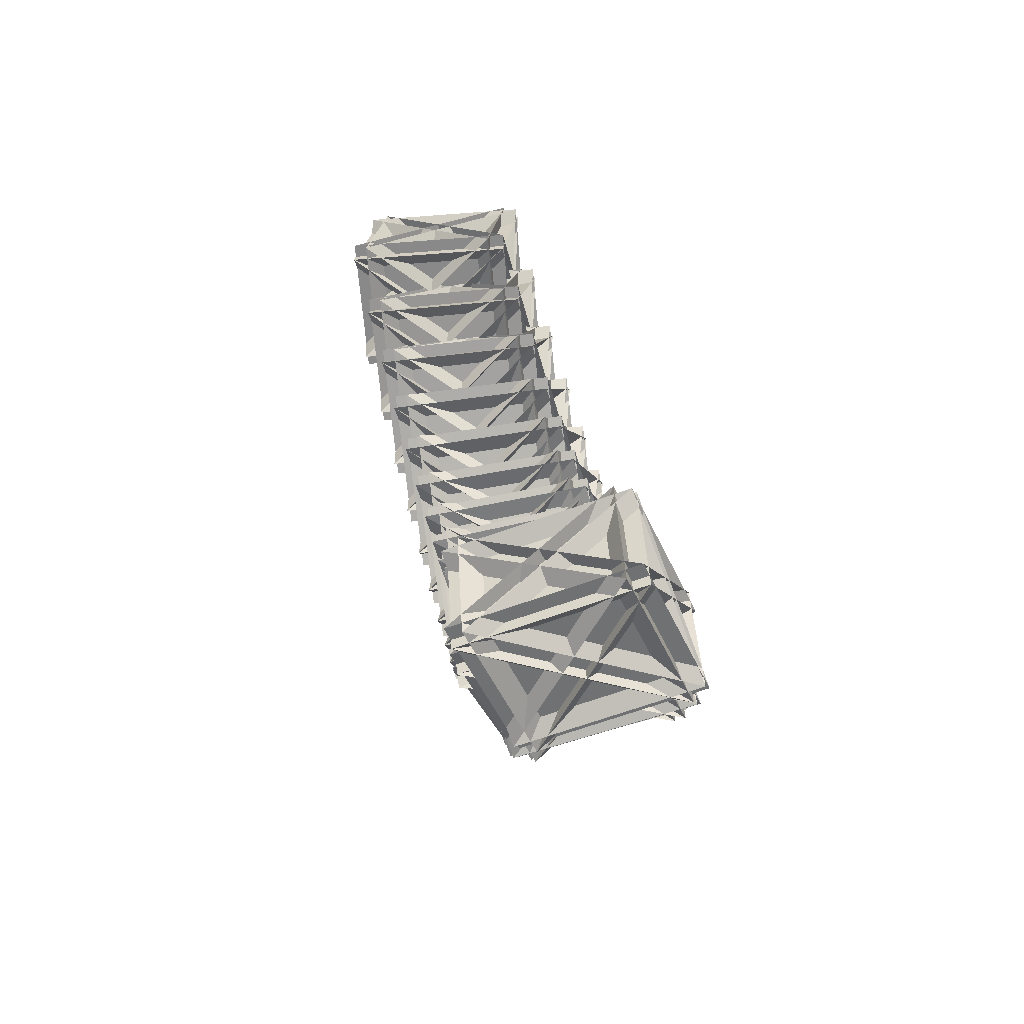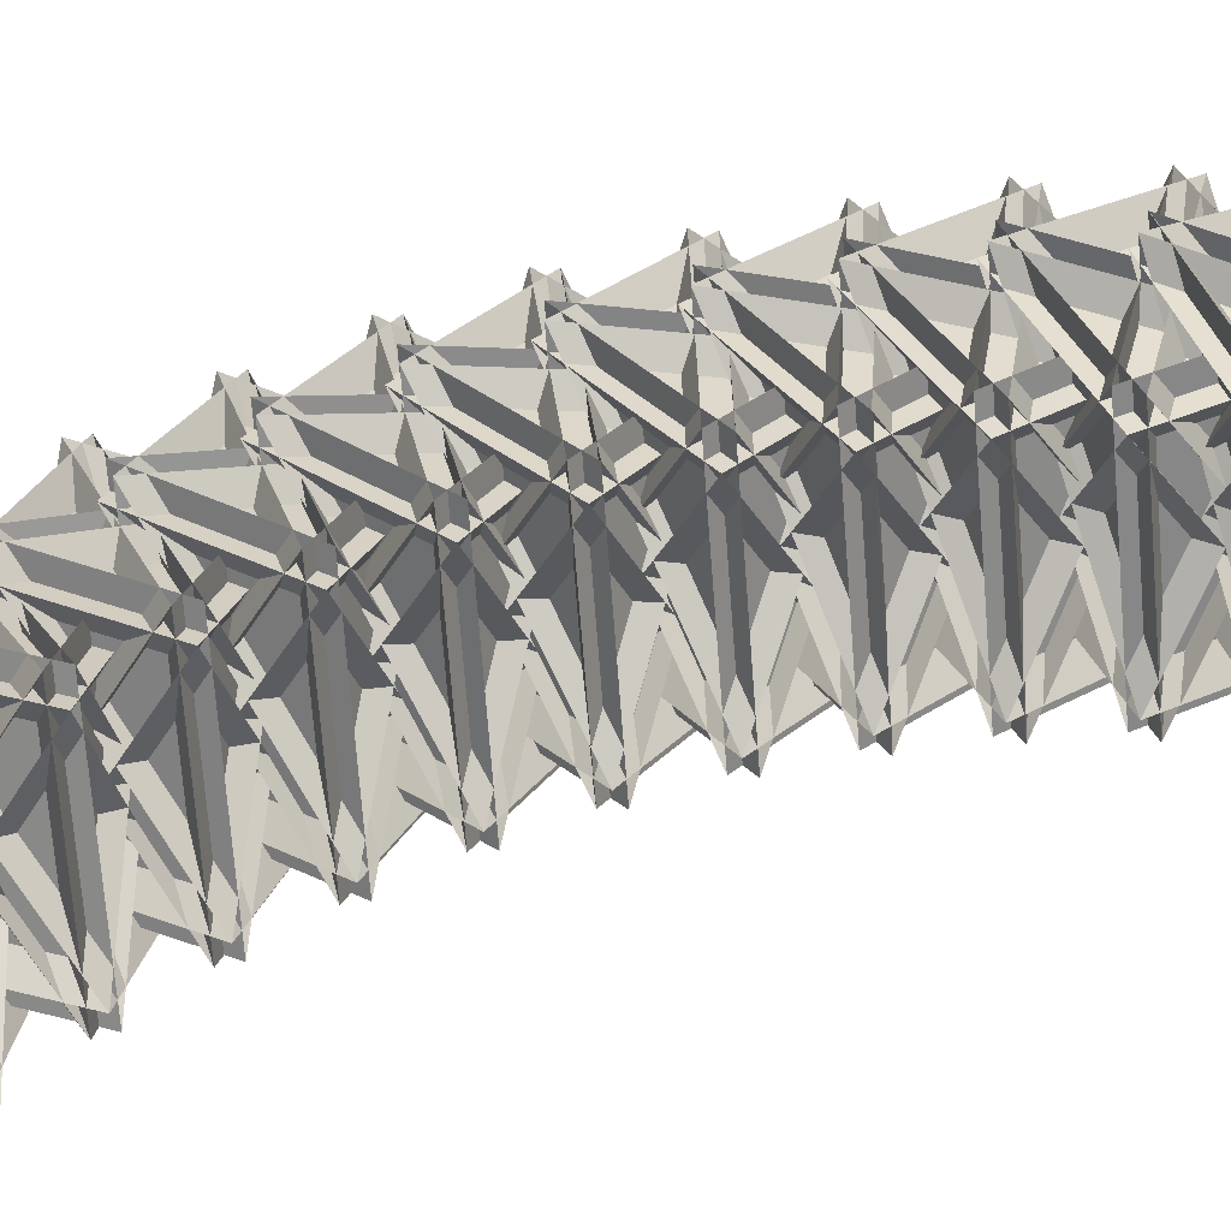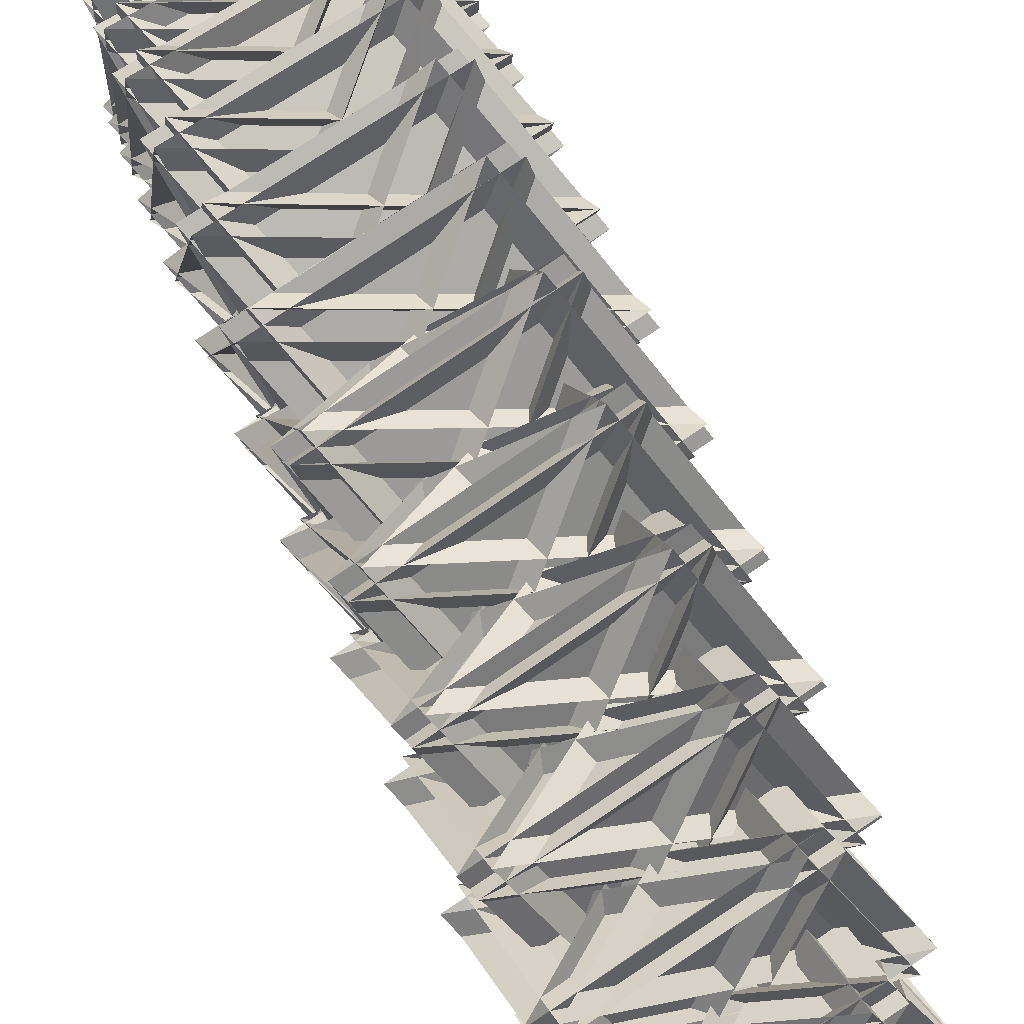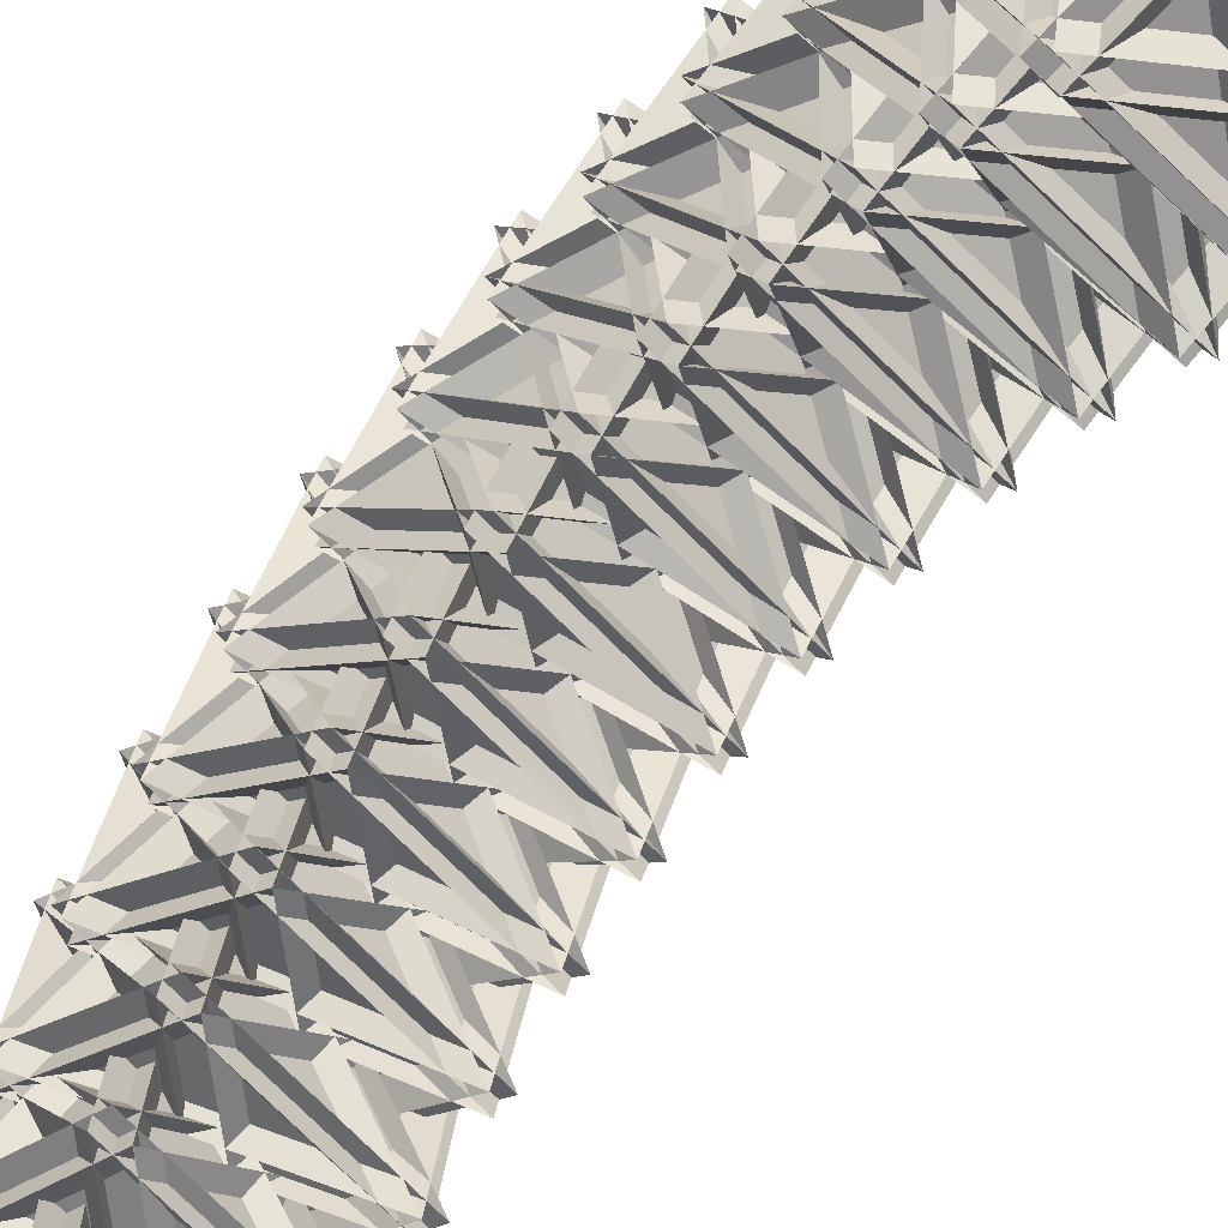
<metadata>
{"format":"obj","ext":"obj","renderer":"f3d","projection":"perspective","resolution":1024,"background":"white","views":[{"elev":-63.2,"azim":-175.6,"up":"+Y"},{"elev":-71.0,"azim":-85.1,"up":"+Z"},{"elev":65.4,"azim":-32.4,"up":"+Z"},{"elev":-67.2,"azim":-47.9,"up":"+Z"}]}
</metadata>
<code>
o Cube
v 4.103 6.801 1.75
v 3.733 9.084 4.728
v 0.26 9.083 1.75
v 3.733 9.084 2.045
v 4.103 6.801 5.023
v 0.26 9.083 5.023
v 0.6664 6.574 1.75
v 4.14 6.574 4.728
v 3.77 8.858 1.75
v 0.6664 6.574 5.023
v 3.77 8.858 5.023
v 4.14 6.574 2.045
v 0.2857 6.8 1.75
v 3.389 9.084 1.75
v -0.08407 9.083 4.728
v 3.389 9.084 5.023
v 0.2857 6.8 5.023
v -0.08407 9.083 2.045
v 3.795 6.574 1.75
v -0.04743 8.857 1.75
v 0.3223 6.574 4.728
v 0.3223 6.574 2.045
v -0.04743 8.857 5.023
v 3.795 6.574 5.023
v 3.787 5.828 2.884
v 3.33 7.841 6.175
v -0.09572 8.071 3.141
v 3.368 8.071 3.509
v 3.741 5.547 6.136
v -0.1418 7.79 6.393
v 0.3605 5.577 2.776
v 3.786 5.348 5.81
v 3.413 7.872 3.183
v 0.3145 5.297 6.028
v 3.367 7.591 6.435
v 3.824 5.578 3.145
v -0.02416 5.8 2.801
v 3.028 8.094 3.209
v -0.4812 7.813 6.092
v 2.982 7.813 6.461
v -0.07021 5.519 6.053
v -0.4434 8.043 3.426
v 3.485 5.6 2.844
v -0.3981 7.844 3.1
v -0.02493 5.32 5.727
v 0.01281 5.55 3.062
v -0.4442 7.563 6.352
v 3.439 5.32 6.096
v 3.475 4.76 3.86
v 2.932 6.478 7.419
v -0.4501 6.942 4.364
v 3.003 6.935 4.806
v 3.389 4.202 7.048
v -0.5362 6.384 7.552
v 0.06069 4.496 3.641
v 3.443 4.032 6.695
v 3.057 6.765 4.453
v -0.02539 3.938 6.828
v 2.971 6.207 7.641
v 3.514 4.489 4.082
v -0.3282 4.712 3.691
v 2.668 6.981 4.503
v -0.8713 6.43 7.249
v 2.582 6.423 7.691
v -0.4143 4.154 6.878
v -0.8007 6.887 4.636
v 3.179 4.535 3.779
v -0.7469 6.717 4.284
v -0.3605 3.984 6.526
v -0.2899 4.441 3.913
v -0.833 6.159 7.472
v 3.093 3.977 6.967
v 3.172 3.612 4.663
v 2.545 5.013 8.443
v -0.7985 5.711 5.404
v 2.643 5.692 5.917
v 3.052 2.784 7.745
v -0.918 4.883 8.486
v -0.2291 3.344 4.332
v 3.115 2.645 7.371
v 2.705 5.553 5.542
v -0.3486 2.515 7.414
v 2.586 4.725 8.624
v 3.213 3.324 4.845
v -0.6224 3.552 4.405
v 2.312 5.761 5.616
v -1.249 4.952 8.185
v 2.192 4.932 8.697
v -0.742 2.723 7.487
v -1.151 5.631 5.659
v 2.881 3.393 4.543
v -1.089 5.492 5.284
v -0.6799 2.584 7.113
v -0.5819 3.263 4.587
v -1.209 4.664 8.366
v 2.762 2.565 7.625
v 2.881 2.4 5.284
v 2.174 3.464 9.234
v -1.136 4.396 6.246
v 2.293 4.357 6.827
v 2.735 1.31 8.22
v -1.282 3.306 9.182
v -0.505 2.136 4.841
v 2.805 1.205 7.828
v 2.363 4.252 6.436
v -0.651 1.047 7.777
v 2.217 3.162 9.372
v 2.925 2.098 5.422
v -0.9029 2.334 4.936
v 1.965 4.45 6.531
v -1.61 3.398 8.886
v 1.819 3.36 9.467
v -1.049 1.244 7.872
v -1.49 4.291 6.479
v 2.597 2.19 5.126
v -1.42 4.186 6.088
v -0.9789 1.139 7.481
v -0.8592 2.032 5.074
v -1.566 3.097 9.024
v 2.451 1.101 8.062
v 2.606 1.138 5.714
v 1.823 1.853 9.781
v -1.459 3.012 6.88
v 1.958 2.949 7.526
v 2.44 -0.1987 8.465
v -1.624 1.676 9.631
v -0.7633 0.889 5.161
v 2.518 -0.2696 8.062
v 2.036 2.878 7.123
v -0.9285 -0.4474 7.912
v 1.87 1.542 9.874
v 2.653 0.8258 5.807
v -1.166 1.075 5.276
v 1.633 3.064 7.238
v -1.949 1.79 9.343
v 1.468 1.727 9.989
v -1.331 -0.2617 8.027
v -1.814 2.886 7.088
v 2.328 0.9406 5.519
v -1.736 2.815 6.685
v -1.254 -0.3326 7.624
v -1.118 0.7628 5.369
v -1.901 1.479 9.436
v 2.163 -0.3957 8.27
v 2.35 -0.1565 5.947
v 1.497 0.2014 10.08
v -1.762 1.579 7.296
v 1.642 1.485 8.002
v 2.174 -1.723 8.477
v -1.939 0.01258 9.826
v -1.001 -0.3808 5.287
v 2.258 -1.758 8.068
v 1.726 1.45 7.593
v -1.177 -1.947 7.818
v 1.55 -0.1164 10.12
v 2.403 -0.4744 5.994
v -1.408 -0.2089 5.421
v 1.319 1.622 7.727
v -2.261 0.149 9.551
v 1.142 0.05553 10.26
v -1.585 -1.775 7.951
v -2.117 1.433 7.476
v 2.08 -0.3379 5.718
v -2.032 1.398 7.067
v -1.5 -1.811 7.542
v -1.355 -0.5267 5.468
v -2.209 -0.1688 9.598
v 1.903 -1.904 8.249
v 2.118 -1.466 5.98
v 1.201 -1.47 10.12
v -2.042 0.1154 7.489
v 1.349 -0.01358 8.251
v 1.938 -3.242 8.257
v -2.222 -1.661 9.766
v -1.214 -1.657 5.219
v 2.028 -3.242 7.847
v 1.44 -0.0132 7.841
v -1.394 -3.433 7.496
v 1.259 -1.79 10.12
v 2.177 -1.786 5.981
v -1.626 -1.5 5.368
v 1.028 0.1435 7.991
v -2.543 -1.504 9.506
v 0.847 -1.633 10.27
v -1.807 -3.276 7.645
v -2.395 -0.04776 7.639
v 1.855 -1.629 5.72
v -2.304 -0.04737 7.229
v -1.716 -3.276 7.235
v -1.568 -1.82 5.369
v -2.485 -1.824 9.506
v 1.675 -3.405 7.997
v 1.912 -2.773 5.813
v 0.9381 -3.138 9.903
v -2.294 -1.359 7.458
v 1.083 -1.528 8.269
v 1.736 -4.736 7.807
v -2.471 -3.323 9.451
v -1.4 -2.922 4.956
v 1.832 -4.7 7.402
v 1.179 -1.492 7.864
v -1.577 -4.885 6.95
v 1.003 -3.456 9.857
v 1.977 -3.091 5.767
v -1.817 -2.781 5.119
v 0.7626 -1.352 8.027
v -2.791 -3.146 9.209
v 0.586 -3.316 10.02
v -1.993 -4.745 7.113
v -2.646 -1.537 7.575
v 1.657 -2.915 5.525
v -2.55 -1.501 7.17
v -1.897 -4.709 6.707
v -1.752 -3.099 5.073
v -2.726 -3.464 9.163
v 1.48 -4.878 7.519
v 1.735 -4.06 5.448
v 0.7124 -4.781 9.436
v -2.516 -2.825 7.201
v 0.8476 -3.039 8.055
v 1.57 -6.186 7.133
v -2.681 -4.951 8.885
v -1.557 -4.159 4.503
v 1.672 -6.115 6.738
v 0.9489 -2.967 7.66
v -1.722 -6.284 6.187
v 0.784 -5.093 9.344
v 1.807 -4.372 5.357
v -1.978 -4.036 4.676
v 0.5277 -2.845 7.834
v -3.001 -4.757 8.664
v 0.3628 -4.97 9.518
v -2.143 -6.162 6.361
v -2.866 -3.015 7.283
v 1.487 -4.178 5.135
v -2.764 -2.943 6.888
v -2.042 -6.09 5.966
v -1.907 -4.348 4.585
v -2.929 -5.069 8.573
v 1.322 -6.304 6.82
v 1.589 -5.311 4.89
v 0.5266 -6.377 8.722
v -2.705 -4.263 6.723
v 0.646 -4.525 7.613
v 1.444 -7.571 6.243
v -2.85 -6.523 8.076
v -1.682 -5.352 3.865
v 1.549 -7.466 5.864
v 0.7513 -4.419 7.233
v -1.828 -7.612 5.218
v 0.6057 -6.679 8.587
v 1.669 -5.613 4.755
v -2.108 -5.248 4.046
v 0.3259 -4.315 7.415
v -3.171 -6.314 7.878
v 0.1802 -6.575 8.768
v -2.253 -7.508 5.4
v -3.051 -4.461 6.769
v 1.348 -5.404 4.556
v -2.946 -4.356 6.389
v -2.148 -7.402 5.02
v -2.029 -5.55 3.911
v -3.092 -6.616 7.743
v 1.203 -7.664 5.91
v 1.477 -6.509 4.146
v 0.3833 -7.905 7.772
v -2.858 -5.654 6.03
v 0.4808 -5.966 6.948
v 1.358 -8.874 5.151
v -2.977 -8.02 7.035
v -1.774 -6.485 3.051
v 1.466 -8.736 4.792
v 0.5892 -5.828 6.589
v -1.893 -8.85 4.055
v 0.4702 -8.193 7.594
v 1.564 -6.797 3.968
v -2.204 -6.4 3.237
v 0.1598 -5.743 6.775
v -3.298 -7.797 6.862
v 0.0408 -8.109 7.78
v -2.323 -8.766 4.242
v -3.2 -5.858 6.039
v 1.243 -6.574 3.796
v -3.092 -5.719 5.68
v -2.215 -8.627 3.883
v -2.117 -6.688 3.059
v -3.211 -8.085 6.684
v 1.124 -8.939 4.801
v 1.399 -7.638 3.227
v 0.2843 -9.345 6.596
v -2.972 -6.98 5.131
v 0.3543 -7.345 6.069
v 1.314 -10.08 3.87
v -3.058 -9.42 5.775
v -1.832 -7.543 2.071
v 1.424 -9.908 3.536
v 0.4648 -7.176 5.735
v -1.918 -9.983 2.714
v 0.3794 -9.616 6.379
v 1.494 -7.908 3.009
v -2.265 -7.478 2.26
v 0.03167 -7.111 5.924
v -3.38 -9.186 5.63
v -0.05368 -9.551 6.567
v -2.351 -9.918 2.903
v -3.31 -7.186 5.102
v 1.172 -7.674 2.864
v -3.2 -7.016 4.768
v -2.24 -9.749 2.569
v -2.17 -7.749 2.042
v -3.285 -9.456 5.412
v 1.086 -10.11 3.507
f 18 12 4
f 16 19 24
f 23 9 11
f 8 15 2
f 10 3 6
f 1 3 2
f 4 6 5
f 7 9 8
f 10 12 11
f 13 15 14
f 16 18 17
f 19 21 20
f 22 24 23
f 18 24 22
f 5 18 4
f 1 6 3
f 24 20 23
f 7 11 9
f 14 17 13
f 8 20 21
f 3 8 2
f 23 12 22
f 19 15 21
f 15 1 2
f 12 6 4
f 5 13 17
f 42 36 28
f 48 38 43
f 35 44 33
f 32 39 26
f 34 27 30
f 25 27 26
f 28 30 29
f 31 33 32
f 34 36 35
f 37 39 38
f 40 42 41
f 43 45 44
f 46 48 47
f 42 48 46
f 29 42 28
f 27 29 30
f 48 44 47
f 31 35 33
f 37 40 41
f 32 44 45
f 27 32 26
f 47 36 46
f 43 39 45
f 39 25 26
f 36 30 28
f 29 37 41
f 66 60 52
f 72 62 67
f 59 68 57
f 56 63 50
f 58 51 54
f 49 51 50
f 52 54 53
f 55 57 56
f 58 60 59
f 61 63 62
f 64 66 65
f 67 69 68
f 70 72 71
f 66 72 70
f 53 66 52
f 51 53 54
f 72 68 71
f 55 59 57
f 61 64 65
f 56 68 69
f 51 56 50
f 71 60 70
f 67 63 69
f 63 49 50
f 60 54 52
f 53 61 65
f 90 84 76
f 96 86 91
f 83 92 81
f 80 87 74
f 82 75 78
f 73 75 74
f 76 78 77
f 79 81 80
f 82 84 83
f 85 87 86
f 88 90 89
f 91 93 92
f 94 96 95
f 90 96 94
f 77 90 76
f 75 77 78
f 96 92 95
f 79 83 81
f 85 88 89
f 80 92 93
f 75 80 74
f 95 84 94
f 91 87 93
f 87 73 74
f 84 78 76
f 77 85 89
f 114 108 100
f 120 110 115
f 107 116 105
f 104 111 98
f 106 99 102
f 97 99 98
f 100 102 101
f 103 105 104
f 106 108 107
f 109 111 110
f 112 114 113
f 115 117 116
f 118 120 119
f 114 120 118
f 101 114 100
f 99 101 102
f 120 116 119
f 103 107 105
f 109 112 113
f 104 116 117
f 99 104 98
f 119 108 118
f 115 111 117
f 111 97 98
f 108 102 100
f 101 109 113
f 138 132 124
f 144 134 139
f 131 140 129
f 128 135 122
f 130 123 126
f 121 123 122
f 124 126 125
f 127 129 128
f 130 132 131
f 133 135 134
f 136 138 137
f 139 141 140
f 142 144 143
f 138 144 142
f 125 138 124
f 123 125 126
f 144 140 143
f 127 131 129
f 133 136 137
f 128 140 141
f 123 128 122
f 143 132 142
f 139 135 141
f 135 121 122
f 132 126 124
f 125 133 137
f 162 156 148
f 168 158 163
f 155 164 153
f 152 159 146
f 154 147 150
f 145 147 146
f 148 150 149
f 151 153 152
f 154 156 155
f 157 159 158
f 160 162 161
f 163 165 164
f 166 168 167
f 162 168 166
f 149 162 148
f 147 149 150
f 168 164 167
f 151 155 153
f 157 160 161
f 152 164 165
f 147 152 146
f 167 156 166
f 163 159 165
f 159 145 146
f 156 150 148
f 149 157 161
f 186 180 172
f 192 182 187
f 179 188 177
f 176 183 170
f 178 171 174
f 169 171 170
f 172 174 173
f 175 177 176
f 178 180 179
f 181 183 182
f 184 186 185
f 187 189 188
f 190 192 191
f 186 192 190
f 173 186 172
f 171 173 174
f 192 188 191
f 175 179 177
f 181 184 185
f 176 188 189
f 171 176 170
f 190 179 180
f 187 183 189
f 181 170 183
f 180 174 172
f 173 181 185
f 210 204 196
f 216 206 211
f 203 212 201
f 200 207 194
f 202 195 198
f 193 195 194
f 196 198 197
f 199 201 200
f 202 204 203
f 205 207 206
f 208 210 209
f 211 213 212
f 214 216 215
f 210 216 214
f 197 210 196
f 195 197 198
f 216 212 215
f 199 203 201
f 205 208 209
f 200 212 213
f 195 200 194
f 214 203 204
f 211 207 213
f 205 194 207
f 204 198 196
f 197 205 209
f 234 228 220
f 240 230 235
f 227 236 225
f 224 231 218
f 226 219 222
f 217 219 218
f 220 222 221
f 223 225 224
f 226 228 227
f 229 231 230
f 232 234 233
f 235 237 236
f 238 240 239
f 234 240 238
f 221 234 220
f 219 221 222
f 240 236 239
f 223 227 225
f 229 232 233
f 224 236 237
f 219 224 218
f 238 227 228
f 235 231 237
f 229 218 231
f 228 222 220
f 221 229 233
f 258 252 244
f 264 254 259
f 251 260 249
f 248 255 242
f 250 243 246
f 241 243 242
f 244 246 245
f 247 249 248
f 250 252 251
f 253 255 254
f 256 258 257
f 259 261 260
f 262 264 263
f 258 264 262
f 245 258 244
f 243 245 246
f 264 260 263
f 247 251 249
f 253 256 257
f 248 260 261
f 243 248 242
f 262 251 252
f 259 255 261
f 253 242 255
f 252 246 244
f 245 253 257
f 282 276 268
f 288 278 283
f 275 284 273
f 272 279 266
f 274 267 270
f 265 267 266
f 268 270 269
f 271 273 272
f 274 276 275
f 277 279 278
f 280 282 281
f 283 285 284
f 286 288 287
f 282 288 286
f 269 282 268
f 267 269 270
f 288 284 287
f 271 275 273
f 277 280 281
f 272 284 285
f 267 272 266
f 286 275 276
f 285 278 279
f 277 266 279
f 274 268 276
f 269 277 281
f 306 300 310
f 312 302 304
f 299 308 311
f 303 296 290
f 291 298 294
f 289 290 291
f 292 293 294
f 295 296 297
f 298 299 300
f 301 302 303
f 304 305 306
f 307 308 309
f 310 311 312
f 306 312 304
f 306 293 292
f 291 293 289
f 308 312 311
f 299 295 297
f 301 304 302
f 296 308 297
f 296 291 290
f 310 299 311
f 309 302 307
f 290 301 303
f 292 298 300
f 301 293 305
f 18 22 12
f 16 14 19
f 23 20 9
f 8 21 15
f 10 7 3
f 18 16 24
f 5 17 18
f 1 5 6
f 24 19 20
f 7 10 11
f 14 16 17
f 8 9 20
f 3 7 8
f 23 11 12
f 19 14 15
f 15 13 1
f 12 10 6
f 5 1 13
f 42 46 36
f 48 40 38
f 35 47 44
f 32 45 39
f 34 31 27
f 42 40 48
f 29 41 42
f 27 25 29
f 48 43 44
f 31 34 35
f 37 38 40
f 32 33 44
f 27 31 32
f 47 35 36
f 43 38 39
f 39 37 25
f 36 34 30
f 29 25 37
f 66 70 60
f 72 64 62
f 59 71 68
f 56 69 63
f 58 55 51
f 66 64 72
f 53 65 66
f 51 49 53
f 72 67 68
f 55 58 59
f 61 62 64
f 56 57 68
f 51 55 56
f 71 59 60
f 67 62 63
f 63 61 49
f 60 58 54
f 53 49 61
f 90 94 84
f 96 88 86
f 83 95 92
f 80 93 87
f 82 79 75
f 90 88 96
f 77 89 90
f 75 73 77
f 96 91 92
f 79 82 83
f 85 86 88
f 80 81 92
f 75 79 80
f 95 83 84
f 91 86 87
f 87 85 73
f 84 82 78
f 77 73 85
f 114 118 108
f 120 112 110
f 107 119 116
f 104 117 111
f 106 103 99
f 114 112 120
f 101 113 114
f 99 97 101
f 120 115 116
f 103 106 107
f 109 110 112
f 104 105 116
f 99 103 104
f 119 107 108
f 115 110 111
f 111 109 97
f 108 106 102
f 101 97 109
f 138 142 132
f 144 136 134
f 131 143 140
f 128 141 135
f 130 127 123
f 138 136 144
f 125 137 138
f 123 121 125
f 144 139 140
f 127 130 131
f 133 134 136
f 128 129 140
f 123 127 128
f 143 131 132
f 139 134 135
f 135 133 121
f 132 130 126
f 125 121 133
f 162 166 156
f 168 160 158
f 155 167 164
f 152 165 159
f 154 151 147
f 162 160 168
f 149 161 162
f 147 145 149
f 168 163 164
f 151 154 155
f 157 158 160
f 152 153 164
f 147 151 152
f 167 155 156
f 163 158 159
f 159 157 145
f 156 154 150
f 149 145 157
f 186 190 180
f 192 184 182
f 179 191 188
f 176 189 183
f 178 175 171
f 186 184 192
f 173 185 186
f 171 169 173
f 192 187 188
f 175 178 179
f 181 182 184
f 176 177 188
f 171 175 176
f 190 191 179
f 187 182 183
f 181 169 170
f 180 178 174
f 173 169 181
f 210 214 204
f 216 208 206
f 203 215 212
f 200 213 207
f 202 199 195
f 210 208 216
f 197 209 210
f 195 193 197
f 216 211 212
f 199 202 203
f 205 206 208
f 200 201 212
f 195 199 200
f 214 215 203
f 211 206 207
f 205 193 194
f 204 202 198
f 197 193 205
f 234 238 228
f 240 232 230
f 227 239 236
f 224 237 231
f 226 223 219
f 234 232 240
f 221 233 234
f 219 217 221
f 240 235 236
f 223 226 227
f 229 230 232
f 224 225 236
f 219 223 224
f 238 239 227
f 235 230 231
f 229 217 218
f 228 226 222
f 221 217 229
f 258 262 252
f 264 256 254
f 251 263 260
f 248 261 255
f 250 247 243
f 258 256 264
f 245 257 258
f 243 241 245
f 264 259 260
f 247 250 251
f 253 254 256
f 248 249 260
f 243 247 248
f 262 263 251
f 259 254 255
f 253 241 242
f 252 250 246
f 245 241 253
f 282 286 276
f 288 280 278
f 275 287 284
f 272 285 279
f 274 271 267
f 282 280 288
f 269 281 282
f 267 265 269
f 288 283 284
f 271 274 275
f 277 278 280
f 272 273 284
f 267 271 272
f 286 287 275
f 285 283 278
f 277 265 266
f 274 270 268
f 269 265 277
f 306 292 300
f 312 307 302
f 299 297 308
f 303 309 296
f 291 295 298
f 306 310 312
f 306 305 293
f 291 294 293
f 308 307 312
f 299 298 295
f 301 305 304
f 296 309 308
f 296 295 291
f 310 300 299
f 309 303 302
f 290 289 301
f 292 294 298
f 301 289 293

</code>
